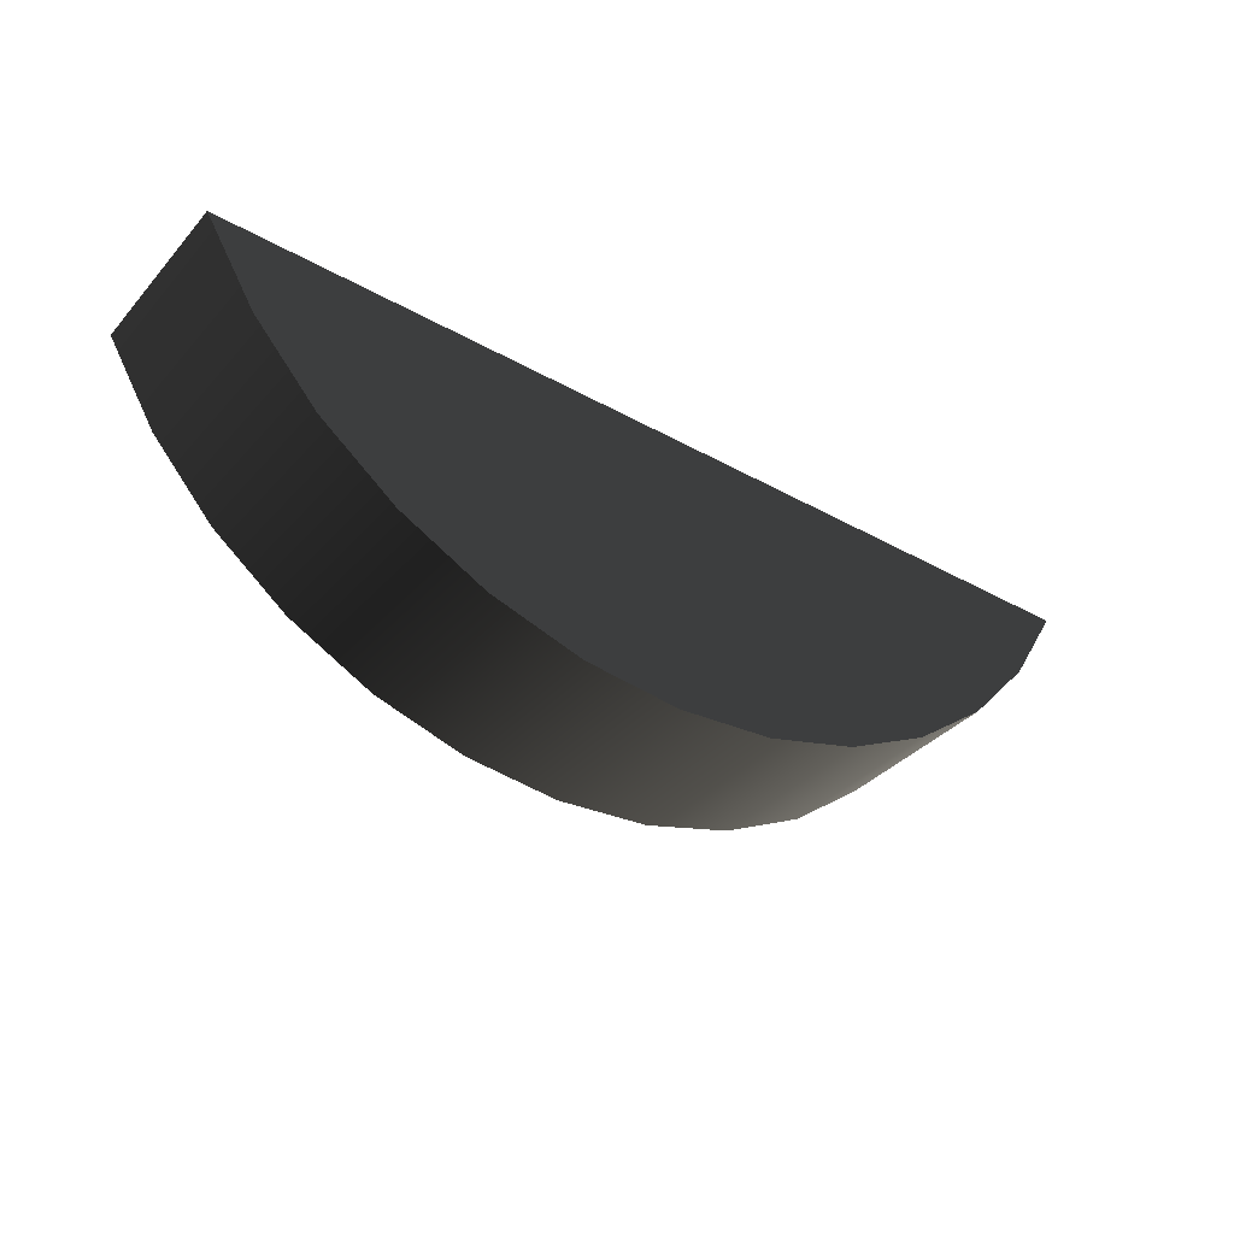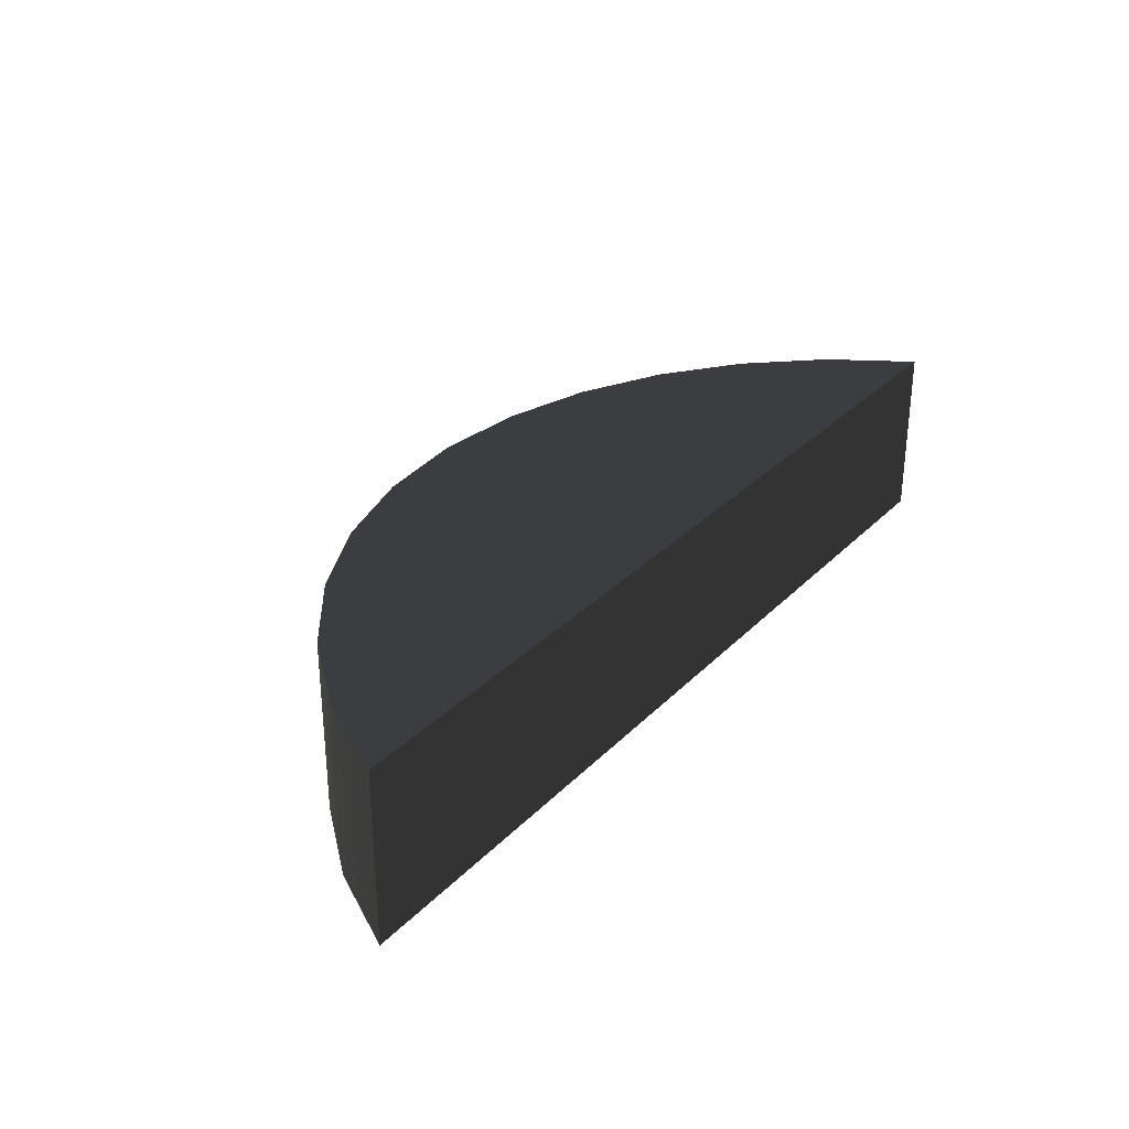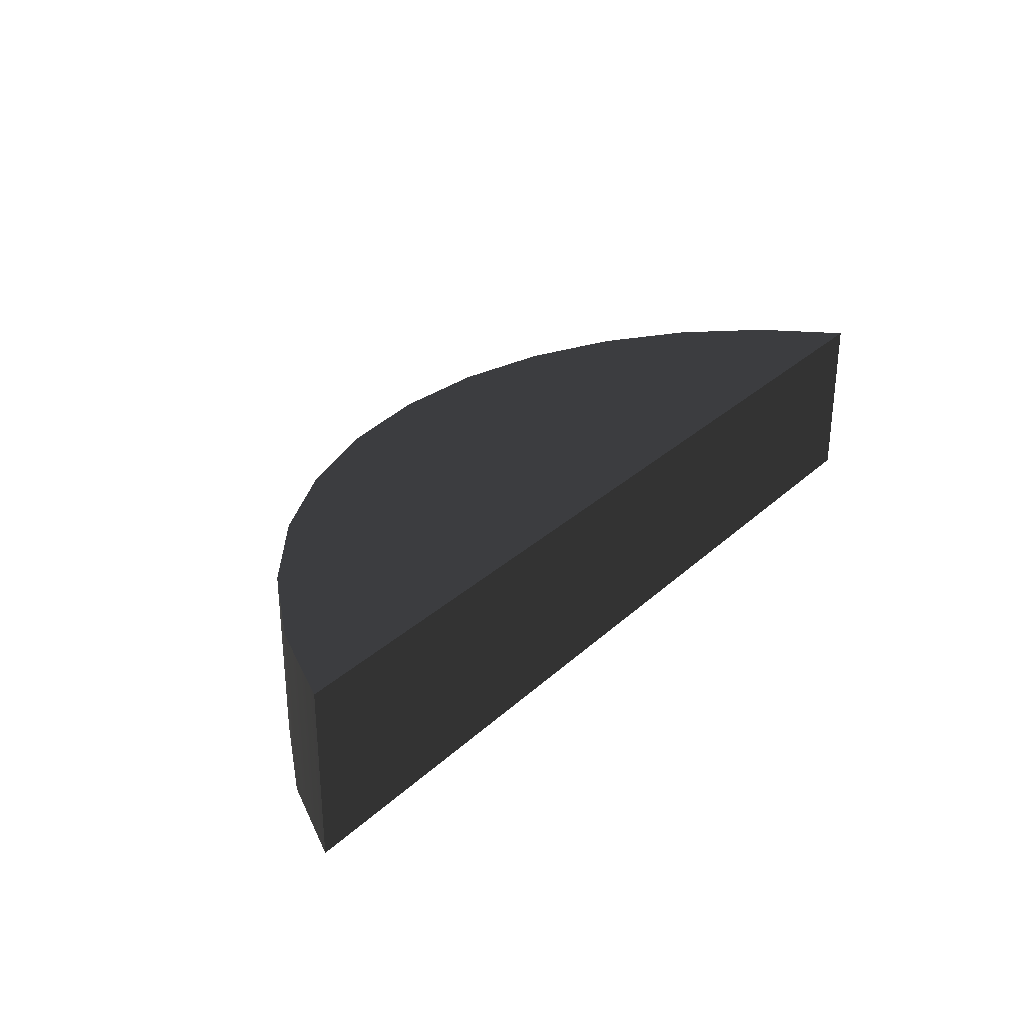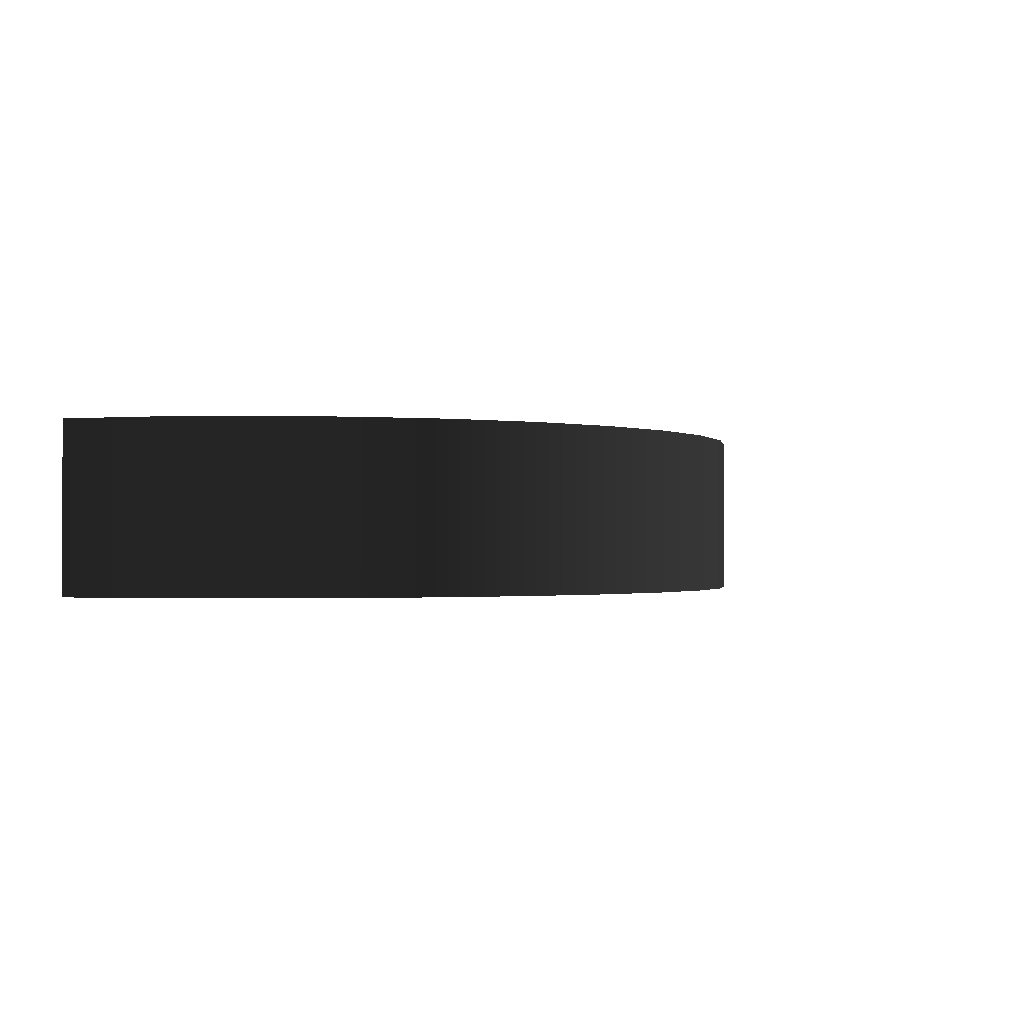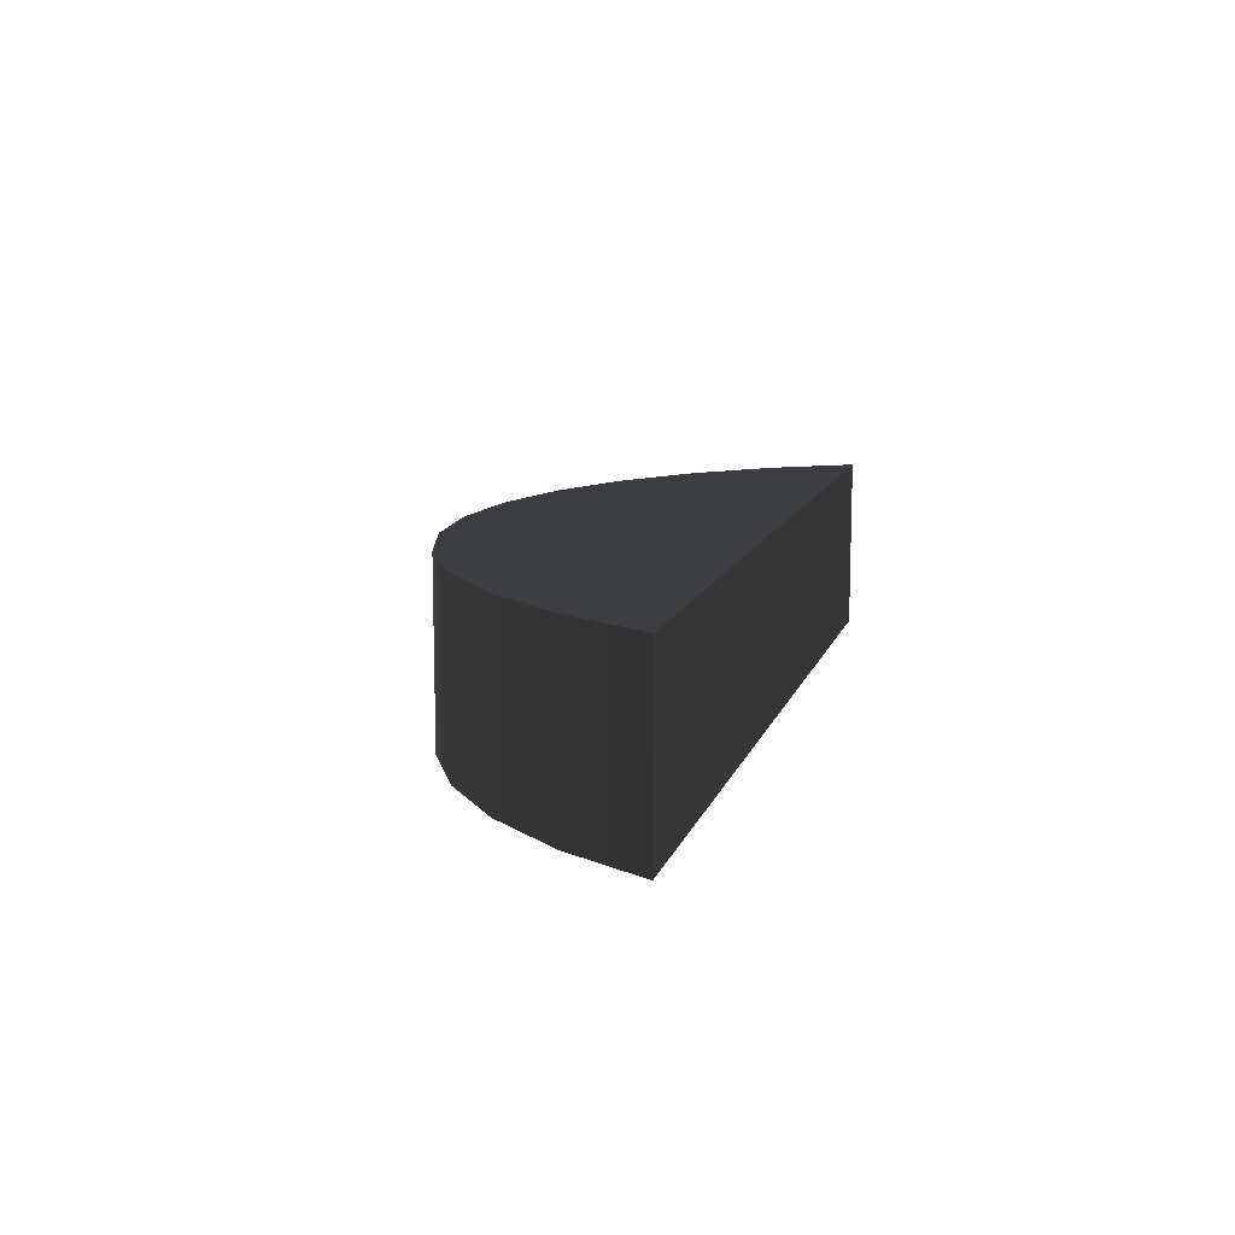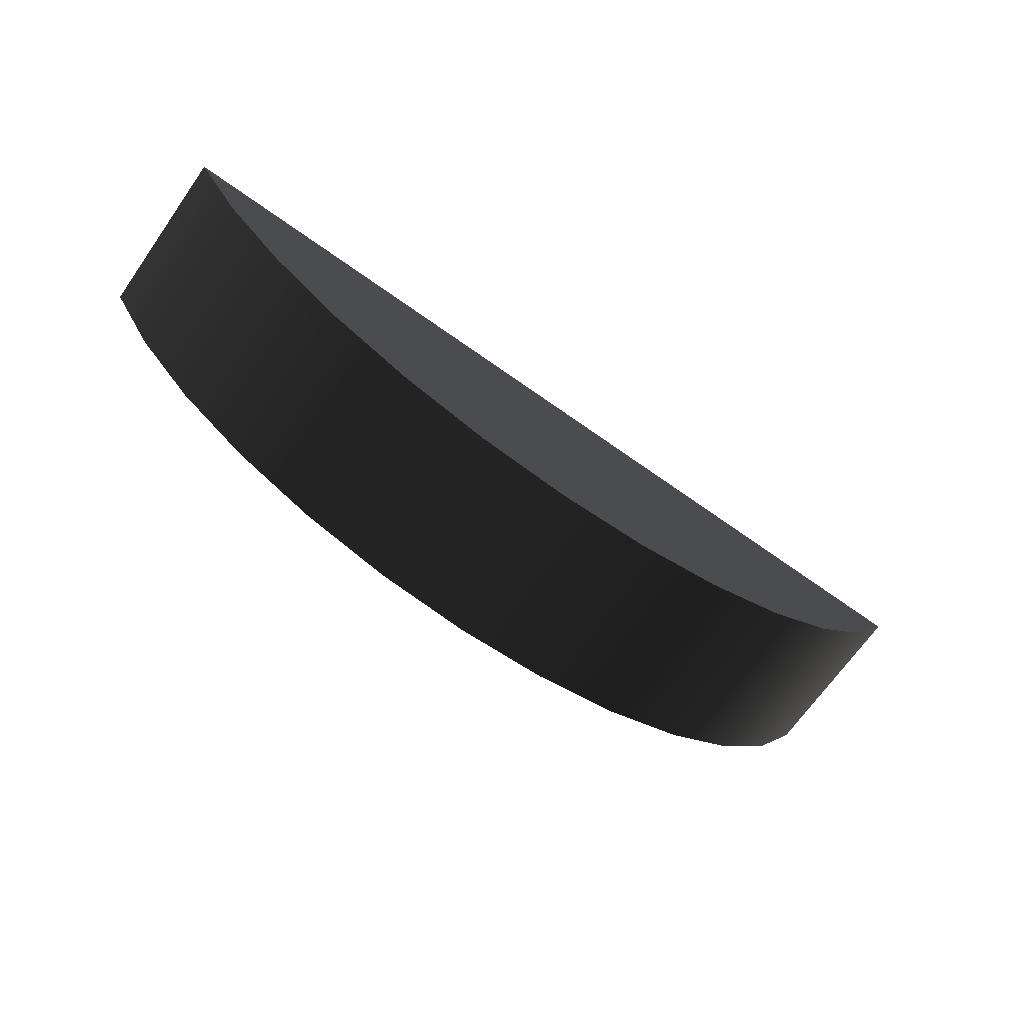
<metadata>
{"format":"obj","ext":"obj","renderer":"f3d","projection":"perspective","resolution":1024,"background":"white","views":[{"elev":-36.4,"azim":143.9,"up":"+Y"},{"elev":30.1,"azim":125.2,"up":"+Z"},{"elev":30.1,"azim":127.4,"up":"+Z"},{"elev":-1.1,"azim":-43.3,"up":"+Z"},{"elev":11.4,"azim":104.5,"up":"+Z"},{"elev":-69.6,"azim":-35.3,"up":"+Y"}]}
</metadata>
<code>
o group_14/ID267#ID267
v 0.3467 -0.8913 -0.2986
v 0.3444 -0.8877 -0.2986
v 0.3495 -0.8945 -0.2986
v 0.3529 -0.8971 -0.2986
v 0.3568 -0.899 -0.2986
v 0.3609 -0.9002 -0.2986
v 0.3652 -0.9006 -0.2986
v 0.3694 -0.9002 -0.2986
v 0.3736 -0.899 -0.2986
v 0.3774 -0.8971 -0.2986
v 0.3808 -0.8945 -0.2986
v 0.3837 -0.8913 -0.2986
v 0.3859 -0.8877 -0.2986
v 0.3444 -0.8877 -0.2908
v 0.3859 -0.8877 -0.2908
v 0.3444 -0.8877 -0.2986
v 0.3859 -0.8877 -0.2986
v 0.3444 -0.8877 -0.2908
v 0.3444 -0.8877 -0.2986
v 0.3467 -0.8913 -0.2908
v 0.3467 -0.8913 -0.2986
v 0.3495 -0.8945 -0.2908
v 0.3495 -0.8945 -0.2986
v 0.3529 -0.8971 -0.2908
v 0.3529 -0.8971 -0.2986
v 0.3568 -0.899 -0.2908
v 0.3568 -0.899 -0.2986
v 0.3609 -0.9002 -0.2908
v 0.3609 -0.9002 -0.2986
v 0.3652 -0.9006 -0.2908
v 0.3652 -0.9006 -0.2986
v 0.3694 -0.9002 -0.2908
v 0.3694 -0.9002 -0.2986
v 0.3736 -0.899 -0.2908
v 0.3736 -0.899 -0.2986
v 0.3774 -0.8971 -0.2908
v 0.3774 -0.8971 -0.2986
v 0.3808 -0.8945 -0.2908
v 0.3808 -0.8945 -0.2986
v 0.3837 -0.8913 -0.2908
v 0.3837 -0.8913 -0.2986
v 0.3859 -0.8877 -0.2908
v 0.3859 -0.8877 -0.2986
v 0.3467 -0.8913 -0.2908
v 0.3495 -0.8945 -0.2908
v 0.3444 -0.8877 -0.2908
v 0.3529 -0.8971 -0.2908
v 0.3568 -0.899 -0.2908
v 0.3609 -0.9002 -0.2908
v 0.3652 -0.9006 -0.2908
v 0.3694 -0.9002 -0.2908
v 0.3736 -0.899 -0.2908
v 0.3774 -0.8971 -0.2908
v 0.3808 -0.8945 -0.2908
v 0.3837 -0.8913 -0.2908
v 0.3859 -0.8877 -0.2908
f 3 2 1
f 4 2 3
f 5 2 4
f 6 2 5
f 7 2 6
f 8 2 7
f 9 2 8
f 10 2 9
f 11 2 10
f 12 2 11
f 2 12 13
f 16 15 14
f 15 16 17
f 20 19 18
f 19 20 21
f 22 21 20
f 21 22 23
f 25 22 24
f 22 25 23
f 27 24 26
f 24 27 25
f 29 26 28
f 26 29 27
f 31 28 30
f 28 31 29
f 33 30 32
f 30 33 31
f 35 32 34
f 32 35 33
f 37 34 36
f 34 37 35
f 39 36 38
f 36 39 37
f 41 38 40
f 38 41 39
f 43 40 42
f 40 43 41
f 46 45 44
f 46 47 45
f 46 48 47
f 46 49 48
f 46 50 49
f 46 51 50
f 46 52 51
f 46 53 52
f 46 54 53
f 46 55 54
f 55 46 56

</code>
